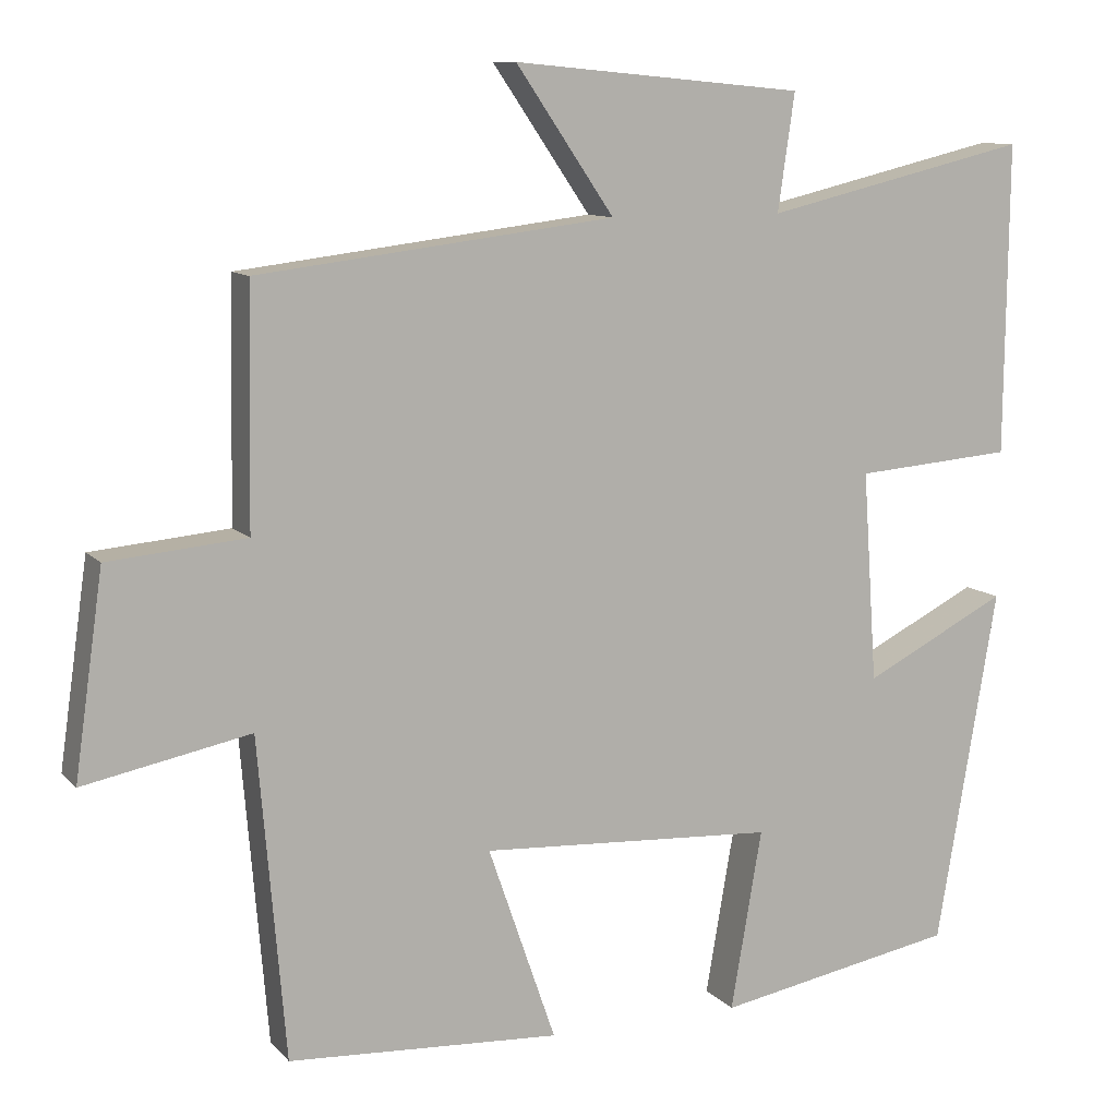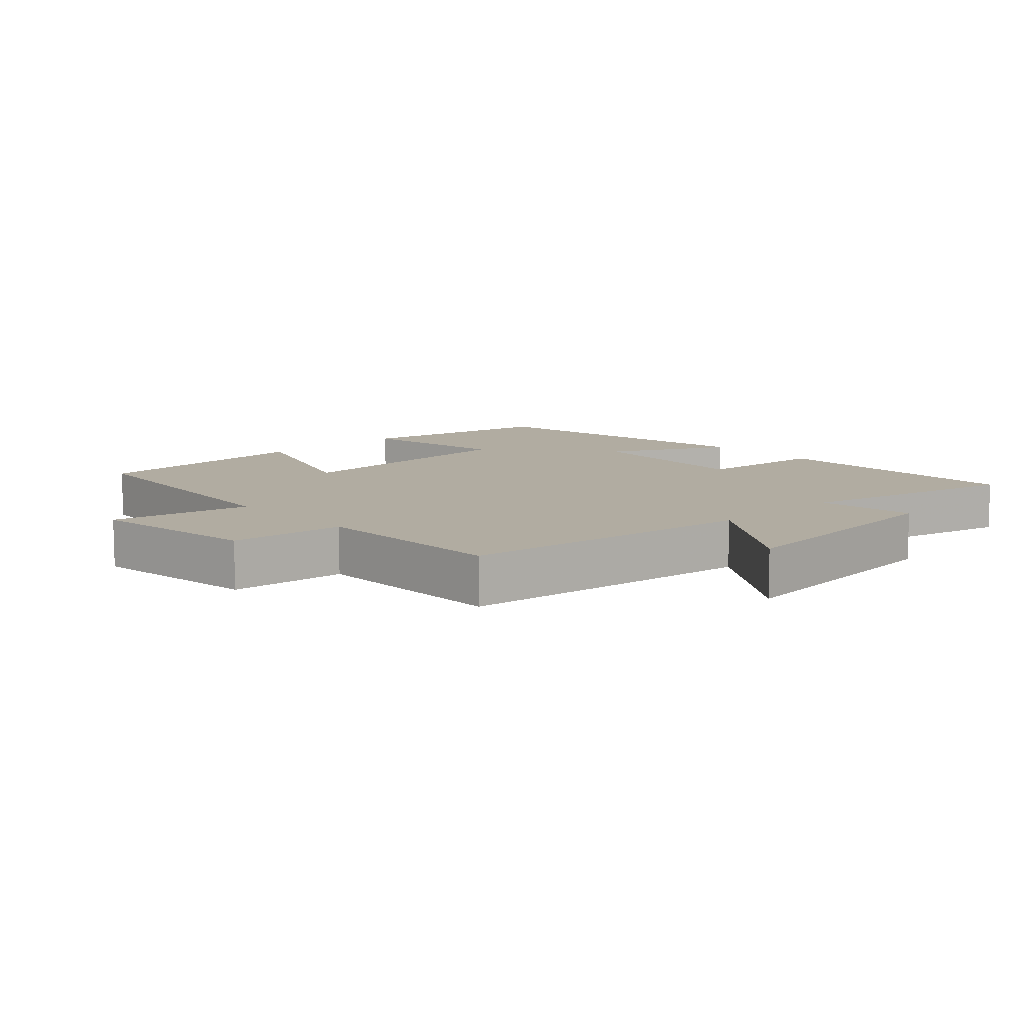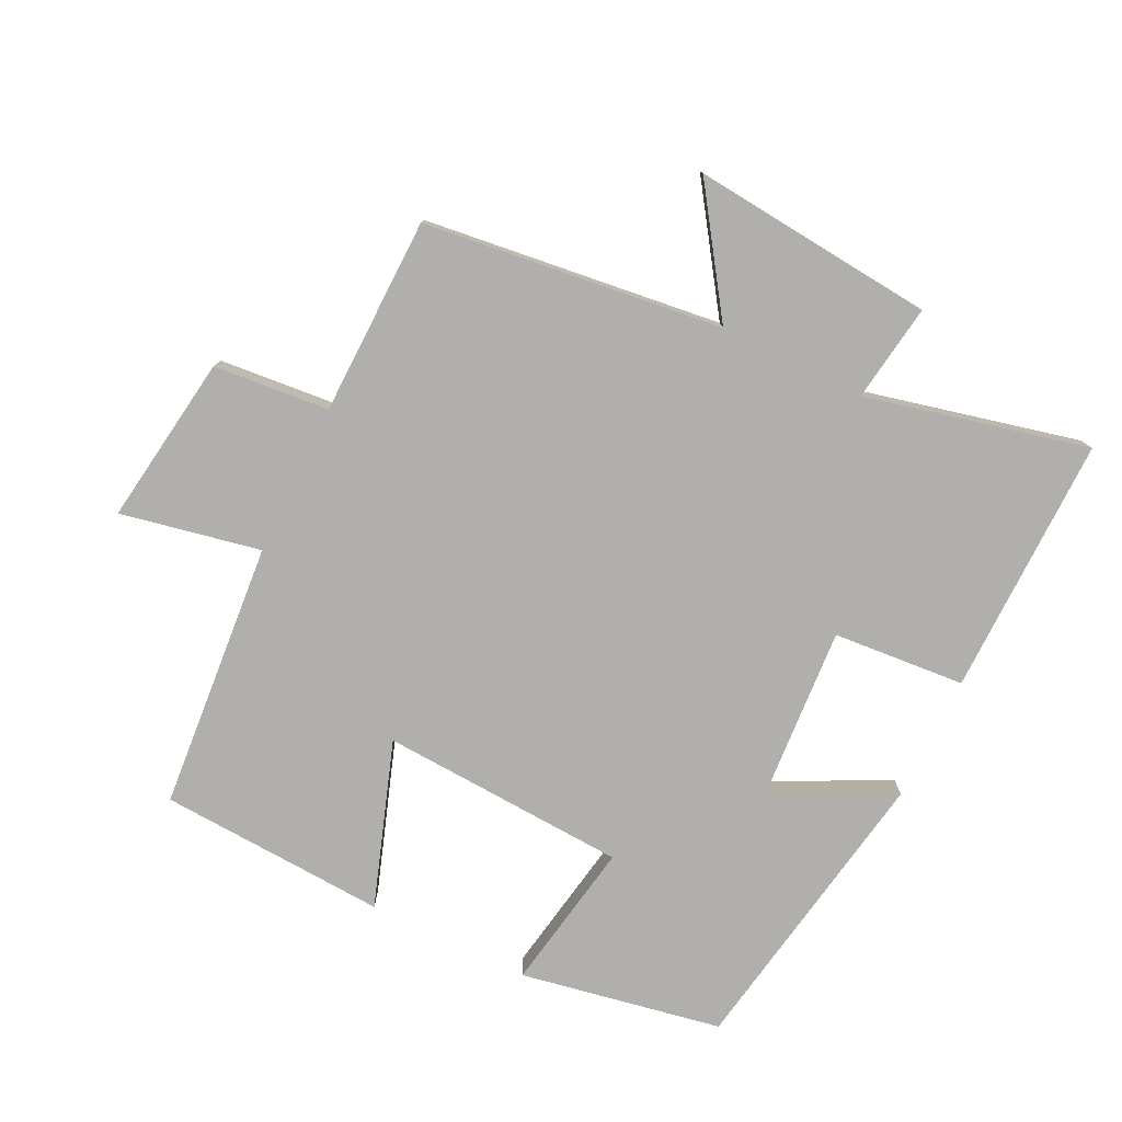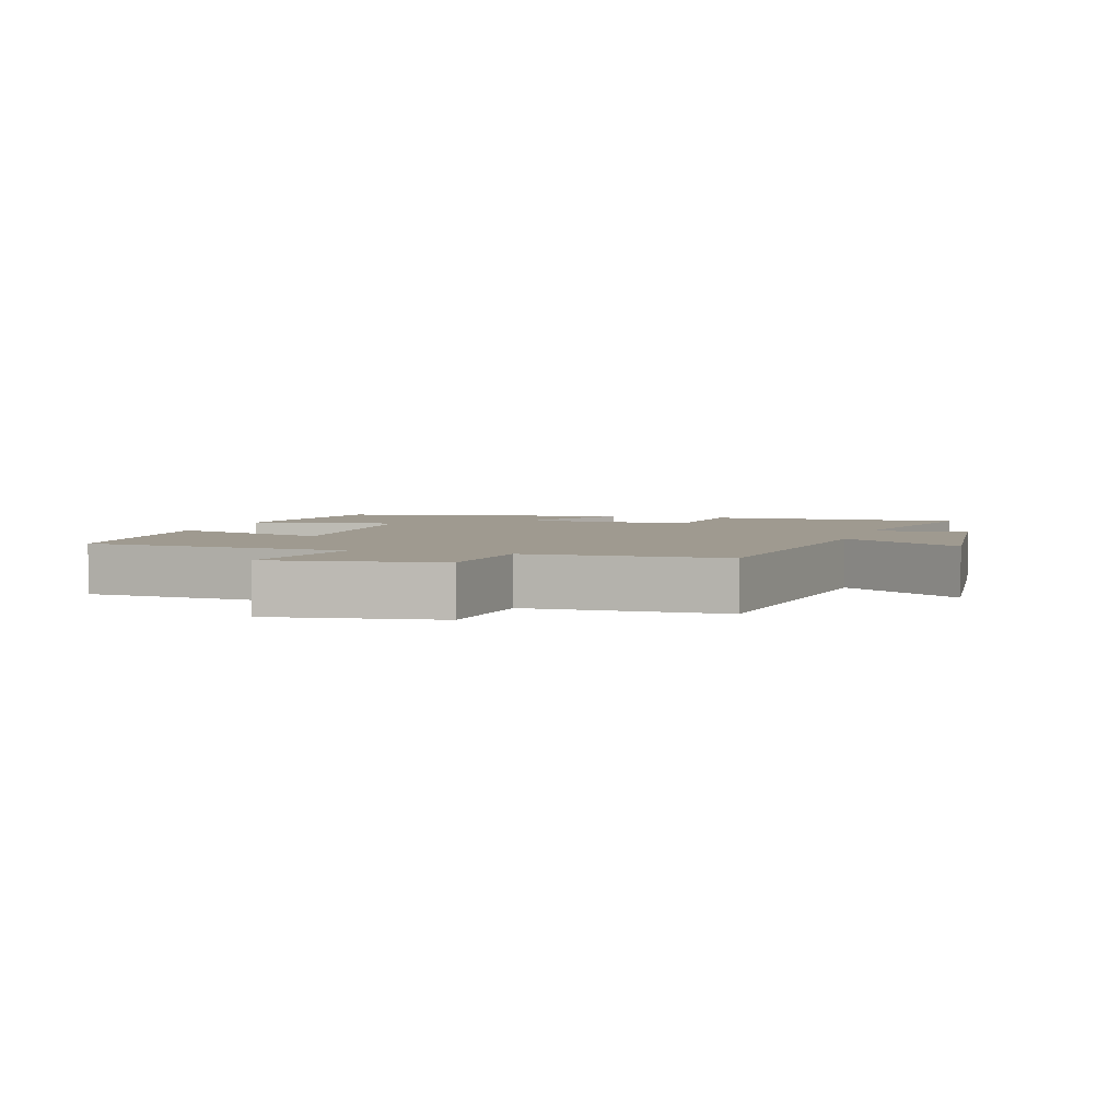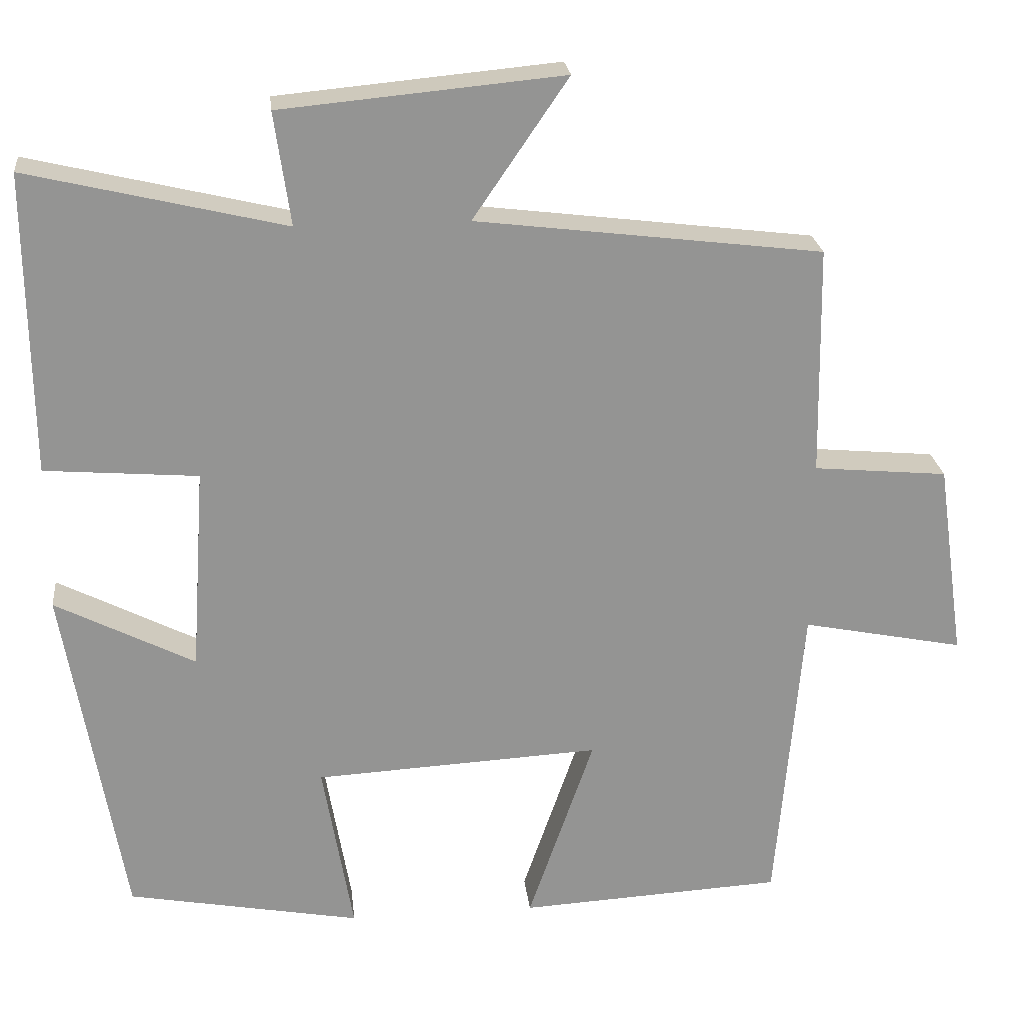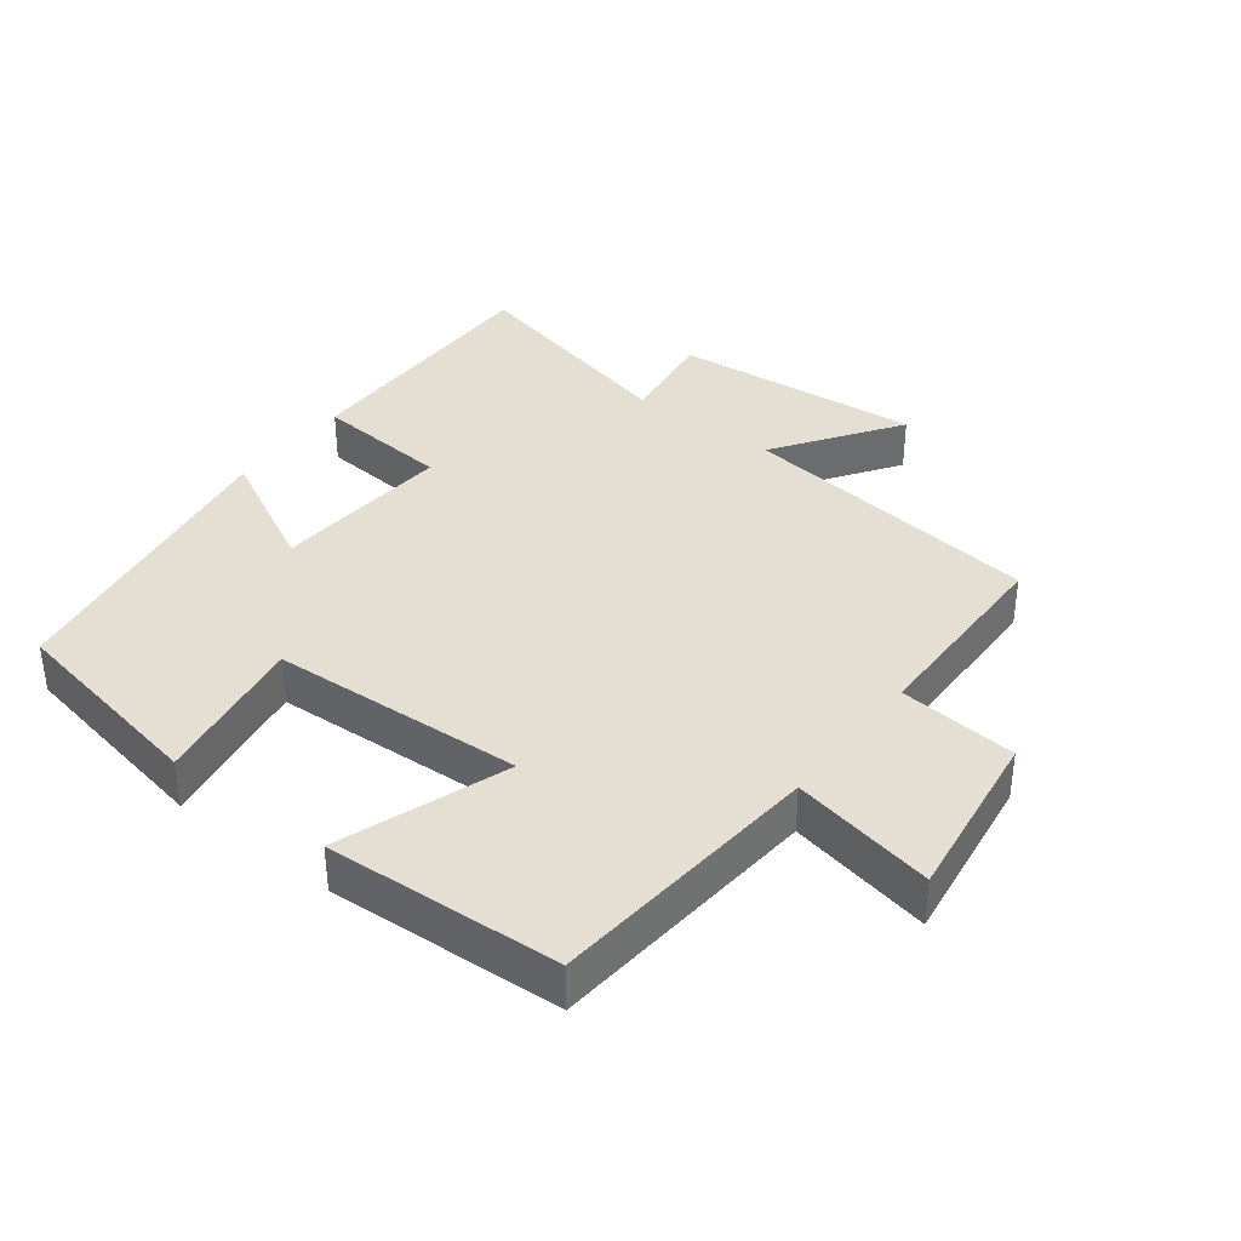
<metadata>
{"format":"obj","ext":"obj","renderer":"f3d","projection":"perspective","resolution":1024,"background":"white","views":[{"elev":10.3,"azim":-23.8,"up":"+Z"},{"elev":10.2,"azim":-43.0,"up":"+Y"},{"elev":-78.2,"azim":-26.1,"up":"+Y"},{"elev":3.9,"azim":-72.9,"up":"+Y"},{"elev":23.4,"azim":173.8,"up":"+Z"},{"elev":37.0,"azim":-142.4,"up":"+Y"}]}
</metadata>
<code>
v -0.466 0.07 -0.481
v -0.5 0.07 -0.079
v -0.709 0.07 -0.121
v -0.673 0.07 0.133
v -0.5 0.07 0.149
v -0.495 0.07 0.445
v -0.048 0.07 0.5
v -0.171 0.07 0.68
v 0.193 0.07 0.646
v 0.172 0.07 0.5
v 0.504 0.07 0.579
v 0.5 0.07 0.19
v 0.302 0.07 0.174
v 0.32 0.07 -0.09
v 0.5 0.07 0.002
v 0.424 0.07 -0.444
v 0.122 0.07 -0.5
v 0.161 0.07 -0.274
v -0.209 0.07 -0.254
v -0.124 0.07 -0.5
v -0.466 0 -0.481
v -0.5 0 -0.079
v -0.709 0 -0.121
v -0.673 0 0.133
v -0.5 0 0.149
v -0.495 0 0.445
v -0.048 0 0.5
v -0.171 0 0.68
v 0.193 0 0.646
v 0.172 0 0.5
v 0.504 0 0.579
v 0.5 0 0.19
v 0.302 0 0.174
v 0.32 0 -0.09
v 0.5 0 0.002
v 0.424 0 -0.444
v 0.122 0 -0.5
v 0.161 0 -0.274
v -0.209 0 -0.254
v -0.124 0 -0.5
f 19 20 1 2
f 18 19 2
f 15 16 17 18
f 14 15 18
f 13 14 18 2
f 10 11 12 13
f 10 13 2 3
f 7 8 9 10
f 5 6 7 10
f 5 10 3
f 3 4 5
f 22 21 40 39
f 22 39 38
f 38 37 36 35
f 38 35 34
f 22 38 34 33
f 33 32 31 30
f 23 22 33 30
f 30 29 28 27
f 30 27 26 25
f 23 30 25
f 25 24 23
f 1 21 22 2
f 2 22 23 3
f 3 23 24 4
f 4 24 25 5
f 5 25 26 6
f 6 26 27 7
f 7 27 28 8
f 8 28 29 9
f 9 29 30 10
f 10 30 31 11
f 11 31 32 12
f 12 32 33 13
f 13 33 34 14
f 14 34 35 15
f 15 35 36 16
f 16 36 37 17
f 17 37 38 18
f 18 38 39 19
f 19 39 40 20
f 20 40 21 1

</code>
